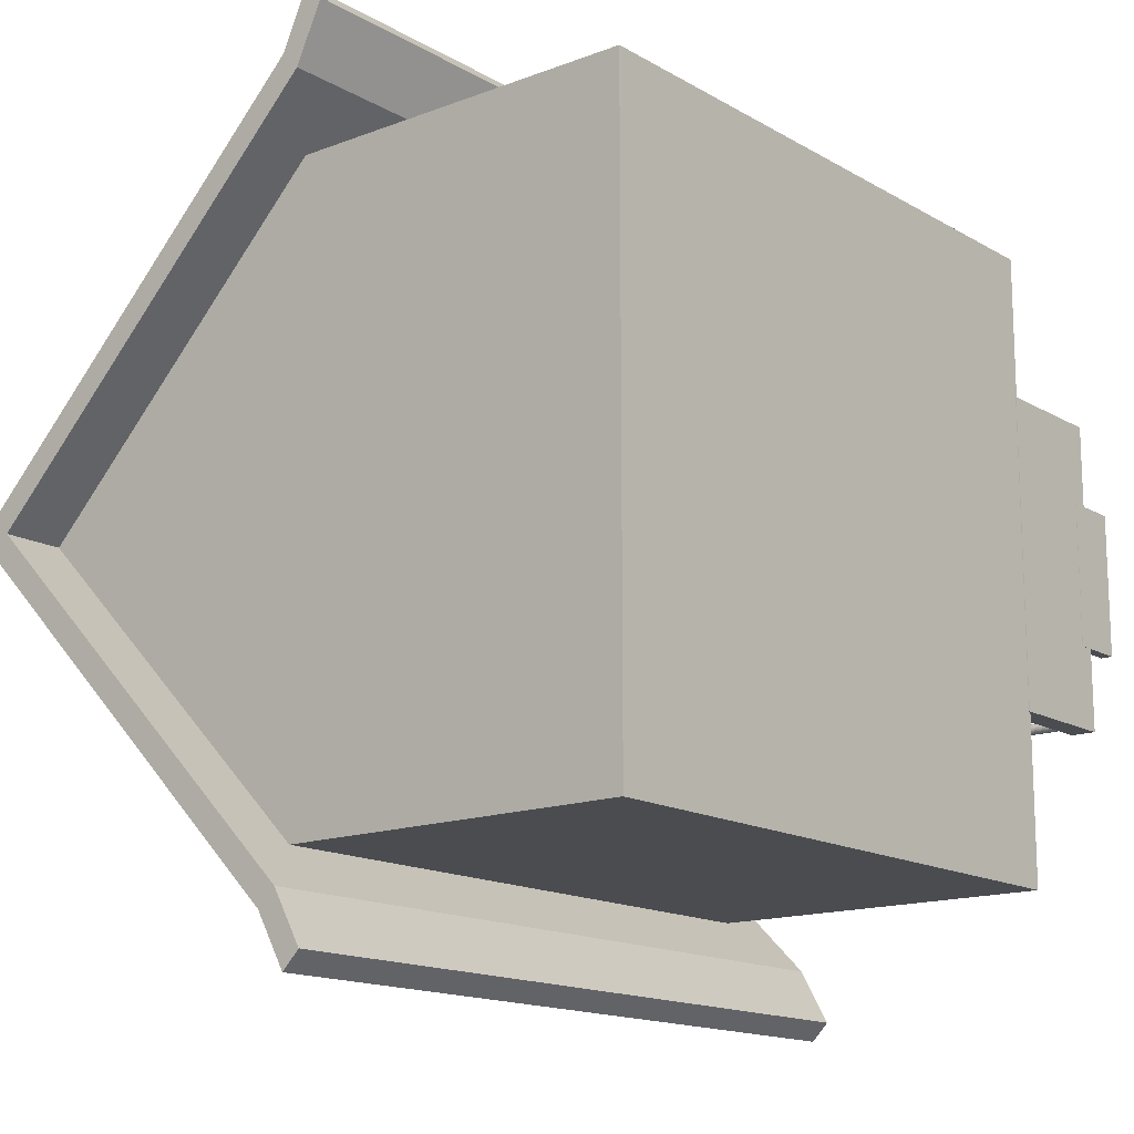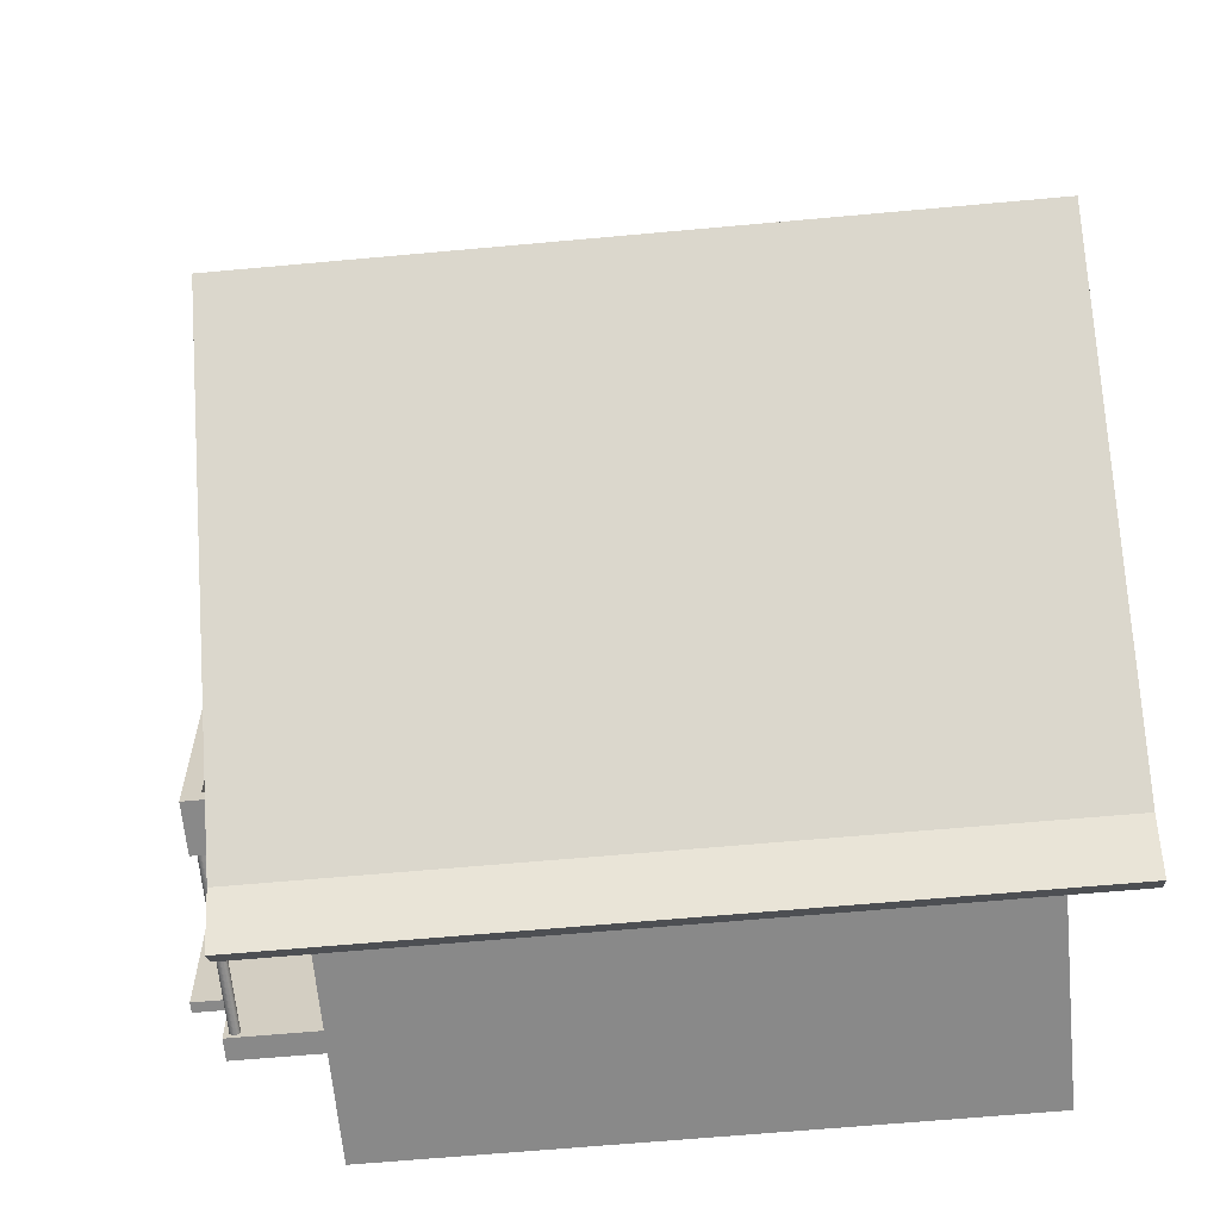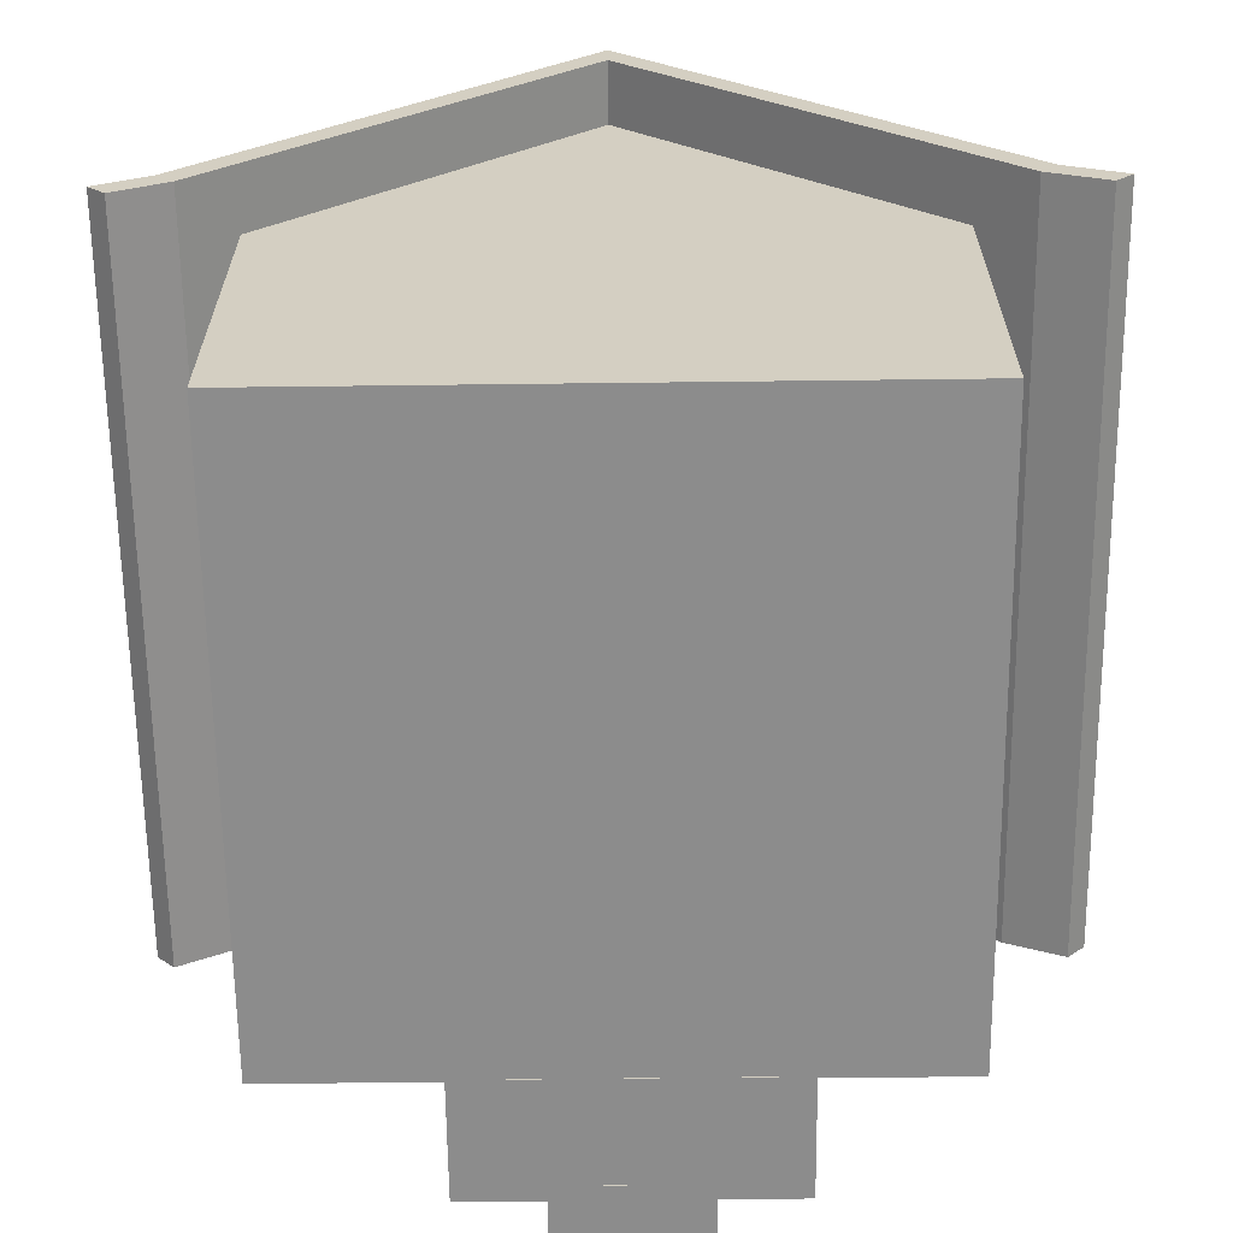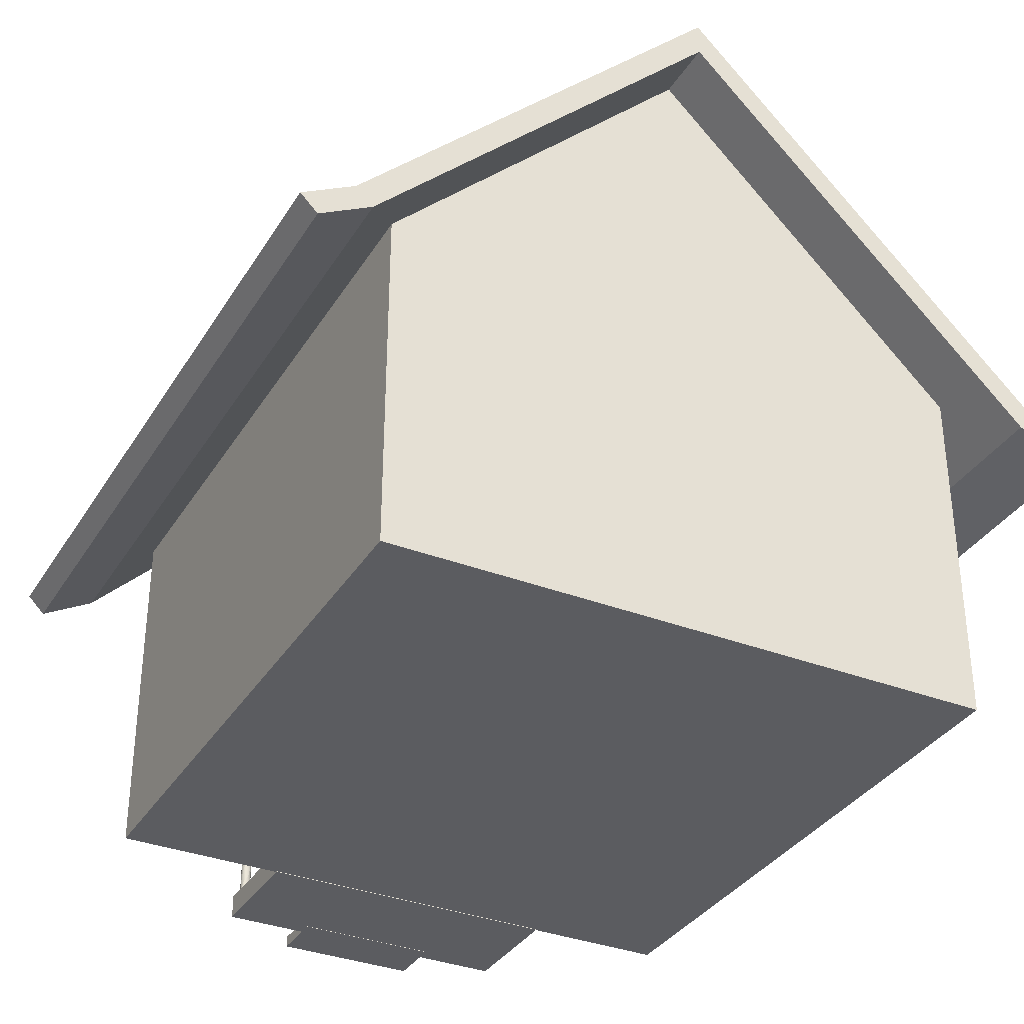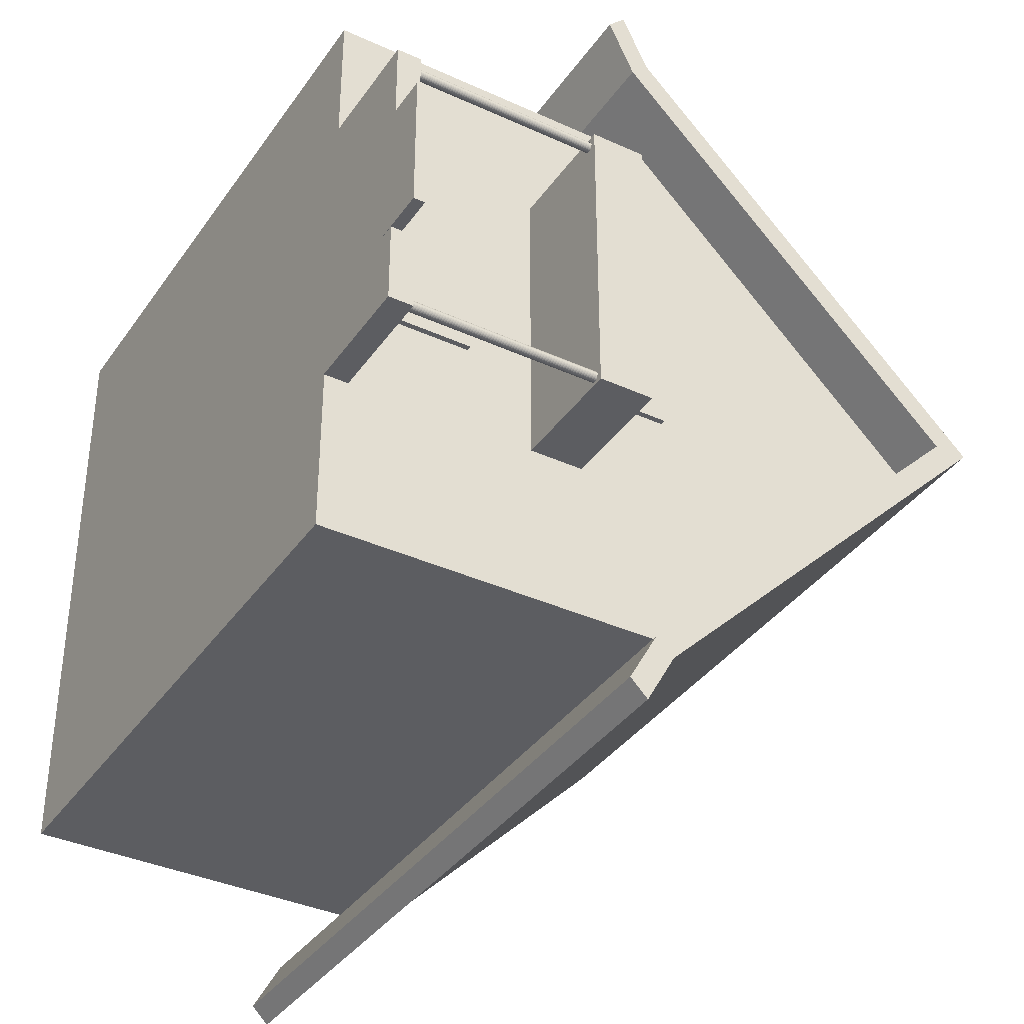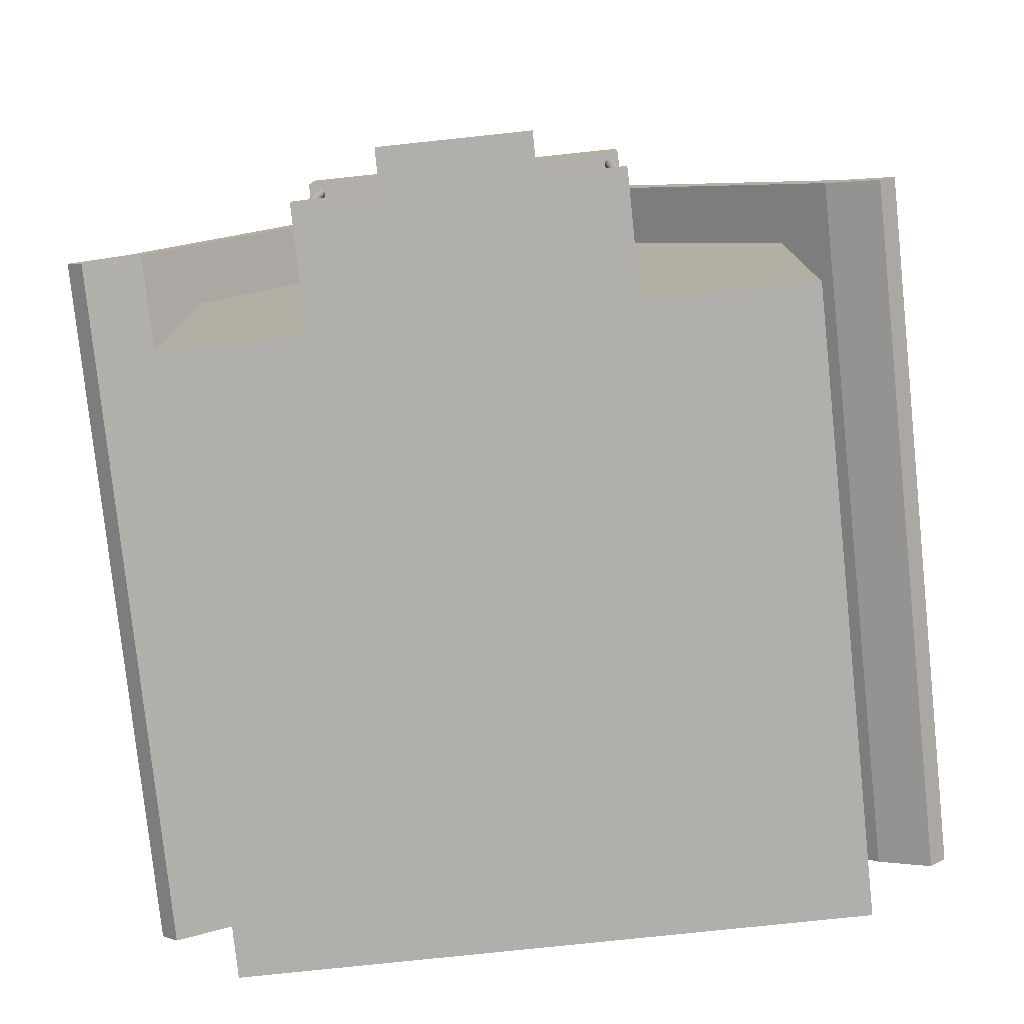
<metadata>
{"format":"obj","ext":"obj","renderer":"f3d","projection":"perspective","resolution":1024,"background":"white","views":[{"elev":-15.0,"azim":-50.8,"up":"+Z"},{"elev":-63.1,"azim":-174.7,"up":"+Z"},{"elev":-64.2,"azim":-89.3,"up":"+Y"},{"elev":-34.5,"azim":-117.5,"up":"+Y"},{"elev":-36.9,"azim":59.4,"up":"+Z"},{"elev":-78.1,"azim":96.0,"up":"+Y"}]}
</metadata>
<code>
o Cube
v 5 3 -5.209
v 5 -3 -5.209
v 5 3 4.791
v 5 -3 4.791
v -5 3 -5.209
v -5 -3 -5.209
v -5 3 4.791
v -5 -3 4.791
v -5 -3 -0.2087
v 5 7.817 -0.2087
v -5 7.817 -0.2087
v 5 -3 -0.2087
f 10 11 7 3
f 4 3 7 8
f 9 11 5 6
f 9 12 4 8
f 12 10 3 4
f 6 5 1 2
f 2 1 10 12
f 6 2 12 9
f 8 7 11 9
f 1 5 11 10
o Cube.002
v -6 1.494 -6.8
v -6 8 0.08409
v -6 1.776 -7.082
v -6 8.283 -0.1988
v 6 1.494 -6.8
v 6 8 0.08409
v 6 1.776 -7.082
v 6 8.283 -0.1988
v -6 1.803 6.793
v -6 8.286 -0.1933
v -6 1.52 6.51
v -6 8.003 -0.4762
v 6 1.803 6.793
v 6 8.286 -0.1933
v 6 1.52 6.51
v 6 8.003 -0.4762
v -6 2.235 5.857
v -6 1.952 5.574
v 6 1.952 5.574
v 6 2.235 5.857
v -6 1.967 -5.95
v -6 2.25 -6.232
v 6 2.25 -6.232
v 6 1.967 -5.95
f 33 14 16 34
f 34 16 20 35
f 35 20 18 36
f 36 18 14 33
f 15 19 17 13
f 20 16 14 18
f 29 22 24 30
f 30 24 28 31
f 31 28 26 32
f 32 26 22 29
f 23 27 25 21
f 28 24 22 26
f 25 32 29 21
f 27 31 32 25
f 23 30 31 27
f 21 29 30 23
f 17 36 33 13
f 19 35 36 17
f 15 34 35 19
f 13 33 34 15
o Cube.001_Cube.003
v 4.97 -3.009 2.5
v 4.97 -2.609 2.5
v 4.97 -3.009 -2.5
v 4.97 -2.609 -2.5
v 6.97 -3.009 2.5
v 6.97 -2.609 2.5
v 6.97 -3.009 -2.5
v 6.97 -2.609 -2.5
f 37 38 40 39
f 39 40 44 43
f 43 44 42 41
f 41 42 38 37
f 39 43 41 37
f 44 40 38 42
o Cube.003_Cube.004
v 6.715 -3.014 1.167
v 6.715 -2.827 1.167
v 6.715 -3.014 -1.167
v 6.715 -2.827 -1.167
v 7.648 -3.014 1.167
v 7.648 -2.827 1.167
v 7.648 -3.014 -1.167
v 7.648 -2.827 -1.167
f 45 46 48 47
f 47 48 52 51
f 51 52 50 49
f 49 50 46 45
f 47 51 49 45
f 52 48 46 50
o Cube.004_Cube.005
v 4.97 0.5039 2.5
v 4.97 0.9039 2.5
v 4.97 0.5039 -2.5
v 4.97 0.9039 -2.5
v 6.97 0.5039 2.5
v 6.97 0.9039 2.5
v 6.97 0.5039 -2.5
v 6.97 0.9039 -2.5
v 6.682 0.5039 -2.5
v 6.682 0.9039 -2.5
v 6.682 0.5039 2.5
v 6.682 0.9039 2.5
v 4.97 0.5039 2.252
v 4.97 0.9039 2.252
v 6.97 0.5039 2.252
v 6.97 0.9039 2.252
v 6.682 0.9039 2.252
v 6.682 0.5039 2.252
v 4.97 0.9039 -2.287
v 6.97 0.5039 -2.287
v 4.97 0.5039 -2.287
v 6.97 0.9039 -2.287
v 6.682 0.9039 -2.287
v 6.682 0.5039 -2.287
v 4.97 1.398 -2.287
v 4.97 1.398 -2.5
v 6.682 1.398 -2.5
v 6.97 1.398 -2.5
v 6.97 1.398 2.252
v 6.97 1.398 2.5
v 6.682 1.398 2.5
v 4.97 1.398 2.5
v 6.682 1.398 2.252
v 4.97 1.398 2.252
v 6.97 1.398 -2.287
v 6.682 1.398 -2.287
f 73 71 56 55
f 61 62 60 59
f 67 68 58 57
f 63 64 54 53
f 70 67 57 63
f 56 71 77 78
f 60 62 79 80
f 65 70 63 53
f 57 58 64 63
f 55 56 62 61
f 73 76 70 65
f 64 58 82 83
f 75 71 66 69
f 76 72 67 70
f 72 74 68 67
f 53 54 66 65
f 59 60 74 72
f 61 59 72 76
f 58 68 81 82
f 74 60 80 87
f 55 61 76 73
f 65 66 71 73
f 85 86 84 83
f 81 85 83 82
f 87 88 85 81
f 79 78 77 88
f 80 79 88 87
f 71 75 88 77
f 68 74 87 81
f 62 56 78 79
f 75 69 85 88
f 66 54 84 86
f 69 66 86 85
f 54 64 83 84
o Cylinder
v 6.8 -2.949 2.257
v 6.8 0.6511 2.257
v 6.816 -2.949 2.259
v 6.816 0.6511 2.259
v 6.832 -2.949 2.263
v 6.832 0.6511 2.263
v 6.847 -2.949 2.271
v 6.847 0.6511 2.271
v 6.86 -2.949 2.282
v 6.86 0.6511 2.282
v 6.87 -2.949 2.294
v 6.87 0.6511 2.294
v 6.878 -2.949 2.309
v 6.878 0.6511 2.309
v 6.883 -2.949 2.325
v 6.883 0.6511 2.325
v 6.884 -2.949 2.341
v 6.884 0.6511 2.341
v 6.883 -2.949 2.358
v 6.883 0.6511 2.358
v 6.878 -2.949 2.374
v 6.878 0.6511 2.374
v 6.87 -2.949 2.388
v 6.87 0.6511 2.388
v 6.86 -2.949 2.401
v 6.86 0.6511 2.401
v 6.847 -2.949 2.412
v 6.847 0.6511 2.412
v 6.832 -2.949 2.42
v 6.832 0.6511 2.42
v 6.816 -2.949 2.424
v 6.816 0.6511 2.424
v 6.8 -2.949 2.426
v 6.8 0.6511 2.426
v 6.783 -2.949 2.424
v 6.783 0.6511 2.424
v 6.767 -2.949 2.42
v 6.767 0.6511 2.42
v 6.753 -2.949 2.412
v 6.753 0.6511 2.412
v 6.74 -2.949 2.401
v 6.74 0.6511 2.401
v 6.73 -2.949 2.388
v 6.73 0.6511 2.388
v 6.722 -2.949 2.374
v 6.722 0.6511 2.374
v 6.717 -2.949 2.358
v 6.717 0.6511 2.358
v 6.715 -2.949 2.341
v 6.715 0.6511 2.341
v 6.717 -2.949 2.325
v 6.717 0.6511 2.325
v 6.722 -2.949 2.309
v 6.722 0.6511 2.309
v 6.73 -2.949 2.294
v 6.73 0.6511 2.294
v 6.74 -2.949 2.282
v 6.74 0.6511 2.282
v 6.753 -2.949 2.271
v 6.753 0.6511 2.271
v 6.767 -2.949 2.263
v 6.767 0.6511 2.263
v 6.783 -2.949 2.259
v 6.783 0.6511 2.259
f 89 90 92 91
f 91 92 94 93
f 93 94 96 95
f 95 96 98 97
f 97 98 100 99
f 99 100 102 101
f 101 102 104 103
f 103 104 106 105
f 105 106 108 107
f 107 108 110 109
f 109 110 112 111
f 111 112 114 113
f 113 114 116 115
f 115 116 118 117
f 117 118 120 119
f 119 120 122 121
f 121 122 124 123
f 123 124 126 125
f 125 126 128 127
f 127 128 130 129
f 129 130 132 131
f 131 132 134 133
f 133 134 136 135
f 135 136 138 137
f 137 138 140 139
f 139 140 142 141
f 141 142 144 143
f 143 144 146 145
f 145 146 148 147
f 147 148 150 149
f 92 90 152 150 148 146 144 142 140 138 136 134 132 130 128 126 124 122 120 118 116 114 112 110 108 106 104 102 100 98 96 94
f 149 150 152 151
f 151 152 90 89
f 89 91 93 95 97 99 101 103 105 107 109 111 113 115 117 119 121 123 125 127 129 131 133 135 137 139 141 143 145 147 149 151
o Cylinder.001
v 6.8 -2.949 -2.441
v 6.8 0.6511 -2.441
v 6.816 -2.949 -2.44
v 6.816 0.6511 -2.44
v 6.832 -2.949 -2.435
v 6.832 0.6511 -2.435
v 6.847 -2.949 -2.427
v 6.847 0.6511 -2.427
v 6.86 -2.949 -2.417
v 6.86 0.6511 -2.417
v 6.87 -2.949 -2.404
v 6.87 0.6511 -2.404
v 6.878 -2.949 -2.389
v 6.878 0.6511 -2.389
v 6.883 -2.949 -2.373
v 6.883 0.6511 -2.373
v 6.884 -2.949 -2.357
v 6.884 0.6511 -2.357
v 6.883 -2.949 -2.34
v 6.883 0.6511 -2.34
v 6.878 -2.949 -2.324
v 6.878 0.6511 -2.324
v 6.87 -2.949 -2.31
v 6.87 0.6511 -2.31
v 6.86 -2.949 -2.297
v 6.86 0.6511 -2.297
v 6.847 -2.949 -2.286
v 6.847 0.6511 -2.286
v 6.832 -2.949 -2.279
v 6.832 0.6511 -2.279
v 6.816 -2.949 -2.274
v 6.816 0.6511 -2.274
v 6.8 -2.949 -2.272
v 6.8 0.6511 -2.272
v 6.783 -2.949 -2.274
v 6.783 0.6511 -2.274
v 6.767 -2.949 -2.279
v 6.767 0.6511 -2.279
v 6.753 -2.949 -2.286
v 6.753 0.6511 -2.286
v 6.74 -2.949 -2.297
v 6.74 0.6511 -2.297
v 6.73 -2.949 -2.31
v 6.73 0.6511 -2.31
v 6.722 -2.949 -2.324
v 6.722 0.6511 -2.324
v 6.717 -2.949 -2.34
v 6.717 0.6511 -2.34
v 6.715 -2.949 -2.357
v 6.715 0.6511 -2.357
v 6.717 -2.949 -2.373
v 6.717 0.6511 -2.373
v 6.722 -2.949 -2.389
v 6.722 0.6511 -2.389
v 6.73 -2.949 -2.404
v 6.73 0.6511 -2.404
v 6.74 -2.949 -2.417
v 6.74 0.6511 -2.417
v 6.753 -2.949 -2.427
v 6.753 0.6511 -2.427
v 6.767 -2.949 -2.435
v 6.767 0.6511 -2.435
v 6.783 -2.949 -2.44
v 6.783 0.6511 -2.44
f 153 154 156 155
f 155 156 158 157
f 157 158 160 159
f 159 160 162 161
f 161 162 164 163
f 163 164 166 165
f 165 166 168 167
f 167 168 170 169
f 169 170 172 171
f 171 172 174 173
f 173 174 176 175
f 175 176 178 177
f 177 178 180 179
f 179 180 182 181
f 181 182 184 183
f 183 184 186 185
f 185 186 188 187
f 187 188 190 189
f 189 190 192 191
f 191 192 194 193
f 193 194 196 195
f 195 196 198 197
f 197 198 200 199
f 199 200 202 201
f 201 202 204 203
f 203 204 206 205
f 205 206 208 207
f 207 208 210 209
f 209 210 212 211
f 211 212 214 213
f 156 154 216 214 212 210 208 206 204 202 200 198 196 194 192 190 188 186 184 182 180 178 176 174 172 170 168 166 164 162 160 158
f 213 214 216 215
f 215 216 154 153
f 153 155 157 159 161 163 165 167 169 171 173 175 177 179 181 183 185 187 189 191 193 195 197 199 201 203 205 207 209 211 213 215
o Cube.005_Cube.006
v 3.092 -2.625 1
v 3.092 -0.6248 1
v 3.092 -2.625 -1
v 3.092 -0.6248 -1
v 5.092 -2.625 1
v 5.092 -0.6248 1
v 5.092 -2.625 -1
v 5.092 -0.6248 -1
f 217 218 220 219
f 219 220 224 223
f 223 224 222 221
f 221 222 218 217
f 219 223 221 217
f 224 220 218 222
o Cube.006_Cube.007
v 3.092 0.9104 1
v 3.092 2.91 1
v 3.092 0.9104 -1
v 3.092 2.91 -1
v 5.092 0.9104 1
v 5.092 2.91 1
v 5.092 0.9104 -1
v 5.092 2.91 -1
f 225 226 228 227
f 227 228 232 231
f 231 232 230 229
f 229 230 226 225
f 227 231 229 225
f 232 228 226 230

</code>
